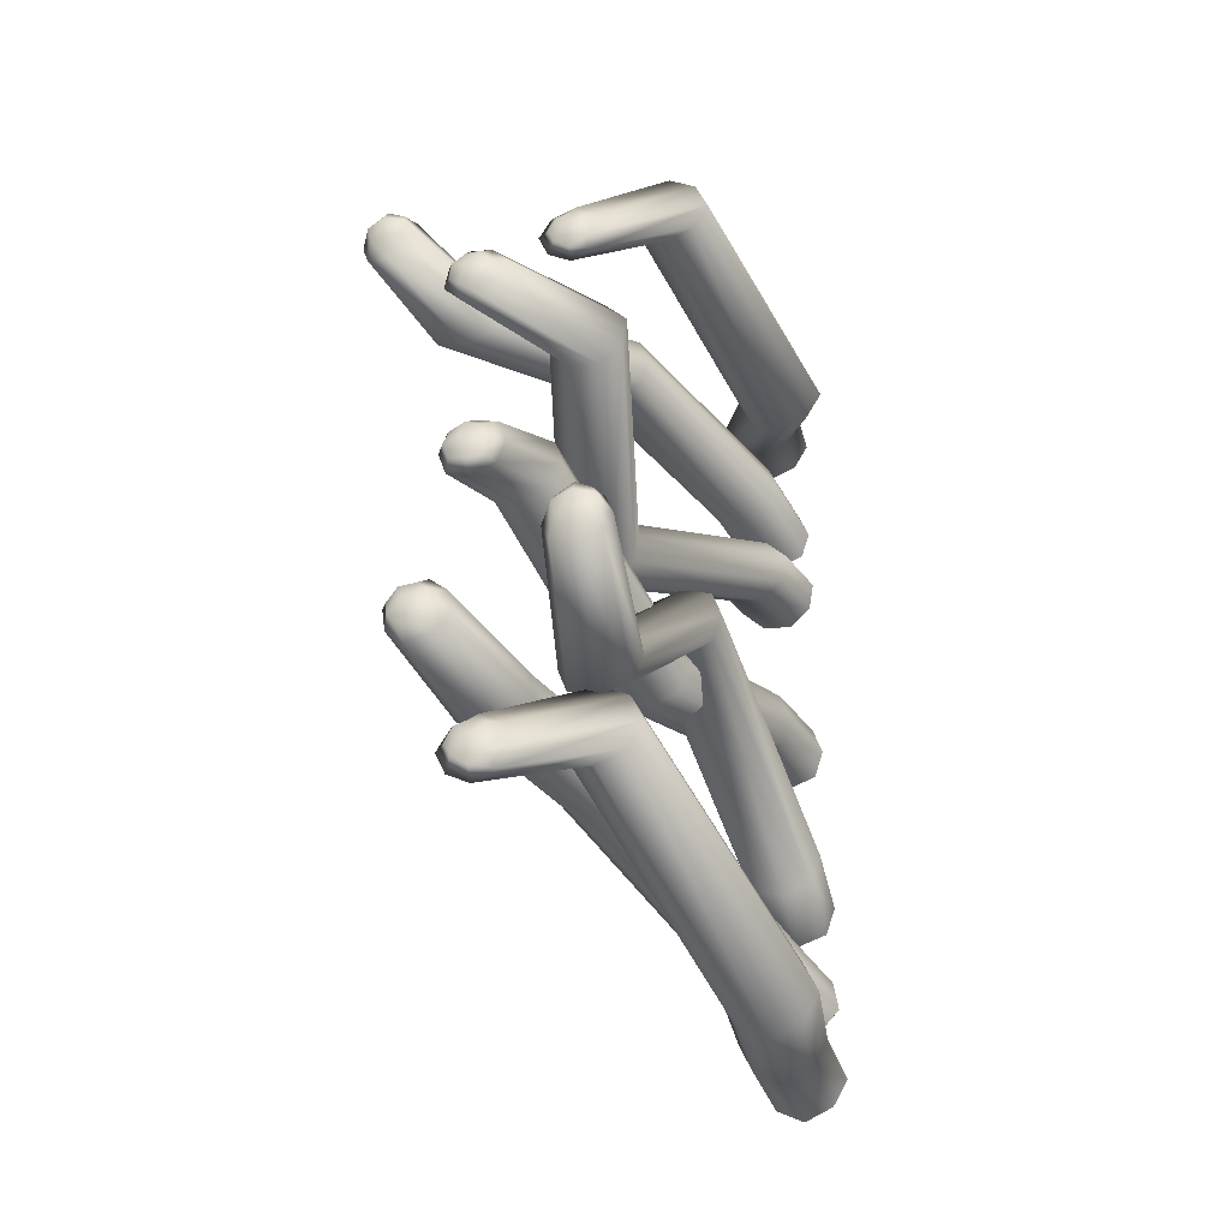
<metadata>
{"format":"obj","ext":"obj","renderer":"f3d","projection":"perspective","resolution":1024,"background":"white","views":[{"elev":-37.5,"azim":-165.0,"up":"+Z"}]}
</metadata>
<code>
g default
v -1.663 12.14 -69.68
v 0.2826 13.9 -71.13
v -0.3342 13.92 -70.6
v -2.761 12.19 -68.75
v 0.8093 13.94 -70.52
v -0.7245 12.21 -68.59
v 0.1925 13.96 -69.99
v -1.823 12.25 -67.66
v -1.848 -0.0266 -66.94
v -1.824 -0.003065 -67.28
v -1.894 1.765 -67.86
v -2.569 0.001437 -66.33
v -2.9 0.03877 -66.37
v -3.042 1.81 -66.89
v -1.232 0.01782 -66.23
v -0.9042 0.06322 -66.22
v -0.9135 1.836 -66.73
v -1.953 0.04586 -65.62
v -1.981 0.105 -65.3
v -2.062 1.881 -65.75
v -3.257 6.638 -71.54
v -3.426 6.754 -69.41
v -1.324 1.87 -66.05
v -2.269 6.709 -70.39
v -2.743 1.853 -66.16
v -1.212 1.793 -67.46
v -1.827 -0.02889 -67.21
v -1.184 0.0231 -66.9
v -0.9676 0.0331 -66.21
v -1.822 0.03928 -67.34
v -0.8636 0.1084 -66.23
v -2.515 0.006803 -67
v -2.945 0.08289 -66.38
v -2.834 0.01023 -66.35
v -1.289 0.09518 -65.58
v -1.975 0.07222 -65.36
v -1.986 0.152 -65.27
v -2.62 0.07888 -65.68
v 0.3151 13.65 -71.34
v 0.6196 14 -70.91
v 1.105 13.7 -70.43
v -1.01 12.17 -69.29
v -2.368 12.15 -69.4
v -0.6101 13.68 -70.56
v -0.09508 13.99 -70.96
v -2.475 12.23 -68.05
v 0.1799 13.74 -69.64
v -0.1514 14.03 -70.25
v 0.5633 14.03 -70.2
v -1.117 12.24 -67.95
v -1.494 0.03473 -65.81
v -2.377 0.02392 -65.87
v -2.307 -0.0239 -66.75
v -1.424 -0.01308 -66.68
v -2.631 1.776 -67.57
v -4.413 6.683 -70.55
v 0.8643 13.67 -71.01
v -0.2791 13.66 -71.1
v -0.3693 13.72 -69.97
v 0.7742 13.73 -69.88
v 0.2296 14.12 -70.61
v -1.9 1e-06 -66.28
v -3.999 6.649 -71.24
v -2.683 6.744 -69.71
v -4.112 6.726 -69.82
v -2.57 6.666 -71.13
v -1.23 -0.004414 -66.85
v -1.156 0.06656 -66.94
v -2.543 0.04957 -67.05
v -2.474 -0.01966 -66.95
v -1.328 0.06299 -65.62
v -1.265 0.1417 -65.56
v -2.653 0.1247 -65.67
v -2.572 0.04775 -65.71
v 3.02 11.08 -69.43
v 5.109 12.51 -67.3
v 5.908 12.48 -67.34
v 4.445 11.01 -69.47
v 5.121 12.63 -68.04
v 3.034 11.29 -70.76
v 5.92 12.6 -68.08
v 4.469 11.22 -70.8
v -2.358 0.01708 -69.28
v -2.573 0.06535 -69.03
v -2.1 1.995 -68.63
v -1.416 -0.02987 -69.31
v -1.167 -0.004692 -69.08
v -0.6008 1.921 -68.68
v -2.379 0.05084 -70.23
v -2.604 0.1157 -70.44
v -2.133 2.049 -70.14
v -1.436 0.003893 -70.25
v -1.198 0.04569 -70.49
v -0.6339 1.974 -70.18
v 0.3903 6.702 -67.52
v 1.867 6.68 -69.08
v -1.389 2.021 -70.41
v 0.357 6.756 -69.03
v -0.3675 1.935 -69.44
v -2.367 2.035 -69.38
v -2.537 0.03279 -69.08
v -2.823 0.1022 -69.73
v -2.566 0.0799 -70.4
v -2.589 0.1144 -68.99
v -2.621 0.1669 -70.46
v -1.865 0.02193 -68.82
v -1.123 0.04135 -69.04
v -1.222 -0.03272 -69.13
v -1.906 0.0891 -70.7
v -1.251 0.01439 -70.45
v -1.155 0.09387 -70.51
v -0.9477 0.008821 -69.79
v 4.867 12.21 -67.32
v 5.028 12.67 -67.59
v 4.885 12.37 -68.43
v 2.788 11.2 -70.08
v 3.735 11.01 -69.23
v 6.044 12.18 -67.38
v 5.521 12.58 -67.15
v 4.701 11.1 -70.14
v 6.084 12.33 -68.49
v 6.027 12.64 -67.64
v 5.535 12.73 -68.08
v 3.754 11.29 -71
v -1.912 0.02818 -70.39
v -1.277 -0.02508 -69.79
v -1.885 -0.01638 -69.14
v -2.521 0.03688 -69.75
v -1.345 1.949 -68.4
v 1.901 6.626 -67.57
v 4.677 12.3 -67.86
v 5.463 12.16 -67.16
v 6.273 12.24 -67.94
v 5.489 12.38 -68.64
v 5.545 12.78 -67.52
v -1.9 2e-06 -69.77
v 1.151 6.655 -67.29
v 1.107 6.727 -69.31
v 2.136 6.641 -68.33
v 0.1219 6.741 -68.27
v -2.771 0.06726 -69.74
v -2.85 0.1528 -69.72
v -1.851 0.06911 -68.77
v -1.874 -0.007816 -68.88
v -1.913 0.055 -70.64
v -1.894 0.1391 -70.73
v -0.8947 0.05544 -69.78
v -1.017 -0.02008 -69.79
v 0.04299 12.18 -84.86
v 2.213 13.97 -85.61
v 1.611 13.97 -85.06
v -1.03 12.18 -83.89
v 2.755 13.94 -85.01
v 1.009 12.14 -83.79
v 2.153 13.94 -84.46
v -0.06392 12.13 -82.82
v -1.864 0.02554 -87.22
v -1.843 0.07494 -87.55
v -1.666 1.859 -87.38
v -2.569 0.02286 -86.59
v -2.894 0.07094 -86.6
v -2.787 1.854 -86.37
v -1.23 -0.003493 -86.52
v -0.896 0.03162 -86.5
v -0.6565 1.812 -86.26
v -1.934 -0.006172 -85.89
v -1.948 0.02762 -85.55
v -1.778 1.808 -85.25
v -2.384 6.968 -88.92
v -2.496 6.917 -86.78
v -1.049 1.803 -85.57
v -1.367 6.921 -87.8
v -2.469 1.831 -85.64
v -0.9743 1.836 -86.99
v -1.849 0.04391 -87.49
v -1.194 0.05394 -87.18
v -0.9637 0.003403 -86.51
v -1.836 0.1208 -87.58
v -0.8491 0.07568 -86.49
v -2.526 0.08016 -87.25
v -2.932 0.1167 -86.6
v -2.832 0.04018 -86.6
v -1.264 0.0224 -85.85
v -1.947 -0.000336 -85.62
v -1.945 0.07151 -85.5
v -2.596 0.04861 -85.92
v 2.205 13.74 -85.92
v 2.567 14.04 -85.36
v 3.019 13.7 -85.02
v 0.7048 12.16 -84.49
v -0.6544 12.19 -84.55
v 1.302 13.74 -85.11
v 1.852 14.05 -85.4
v -0.7257 12.15 -83.2
v 2.115 13.7 -84.21
v 1.815 14.04 -84.68
v 2.53 14.02 -84.65
v 0.6335 12.13 -83.13
v -1.481 -0.01371 -86.09
v -2.365 0.003681 -86.14
v -2.318 0.02461 -87.02
v -1.435 0.007217 -86.98
v -2.395 1.864 -87.06
v -3.513 6.963 -87.91
v 2.762 13.72 -85.61
v 1.618 13.74 -85.67
v 1.558 13.72 -84.52
v 2.702 13.69 -84.46
v 2.201 14.14 -85.01
v -1.9 1e-06 -86.56
v -3.118 6.973 -88.6
v -1.762 6.911 -87.1
v -3.193 6.939 -87.17
v -1.687 6.945 -88.53
v -1.242 0.02428 -87.15
v -1.16 0.09896 -87.2
v -2.549 0.1263 -87.27
v -2.488 0.0488 -87.21
v -1.308 -0.005218 -85.9
v -1.233 0.06607 -85.82
v -2.622 0.0934 -85.88
v -2.554 0.0193 -85.96
v 1.243 12.15 -72.75
v 3.252 13.91 -71.43
v 2.547 13.93 -71.83
v -0.01412 12.19 -73.46
v 2.862 13.94 -70.72
v 0.5472 12.22 -71.5
v 2.156 13.97 -71.12
v -0.7098 12.26 -72.2
v -1.256 -0.02522 -71.99
v -0.9306 -0.000981 -72.09
v -0.4287 1.769 -72.35
v -2.082 0.001216 -72.46
v -2.163 0.03846 -72.78
v -1.742 1.811 -73.09
v -1.713 0.01806 -71.17
v -1.612 0.06358 -70.86
v -1.156 1.837 -71.04
v -2.539 0.04449 -71.63
v -2.844 0.103 -71.55
v -2.469 1.88 -71.78
v 2.488 6.648 -74.9
v 0.4329 6.76 -74.32
v -1.933 1.87 -71.19
v 1.756 6.717 -73.58
v -2.324 1.852 -72.56
v -0.5732 1.796 -71.57
v -0.9999 -0.02695 -72.07
v -1.066 0.02473 -71.36
v -1.638 0.03343 -70.91
v -0.8788 0.04147 -72.11
v -1.59 0.1088 -70.82
v -1.433 0.007977 -72.64
v -2.163 0.08259 -72.83
v -2.152 0.009931 -72.71
v -2.342 0.09406 -71
v -2.79 0.07031 -71.56
v -2.874 0.1499 -71.54
v -2.709 0.07731 -72.28
v 3.468 13.66 -71.47
v 3.166 14.01 -71.04
v 2.883 13.71 -70.41
v 1.105 12.18 -72.01
v 0.7303 12.16 -73.32
v 2.41 13.69 -72.07
v 2.969 14 -71.73
v -0.5715 12.23 -72.95
v 1.824 13.75 -71.01
v 2.283 14.03 -71.53
v 2.48 14.04 -70.84
v -0.1972 12.25 -71.64
v -2.2 0.03398 -71.27
v -2.444 0.02286 -72.12
v -1.597 -0.02313 -72.36
v -1.354 -0.01202 -71.51
v -0.9642 1.778 -72.94
v 1.165 6.69 -75.64
v 3.352 13.68 -70.84
v 3.037 13.67 -71.95
v 1.941 13.73 -71.64
v 2.256 13.74 -70.54
v 2.751 14.13 -71.3
v -1.9 1e-06 -71.81
v 1.949 6.658 -75.49
v 0.9725 6.75 -73.73
v 0.5785 6.732 -75.11
v 2.343 6.676 -74.11
v -1.127 -0.00291 -71.38
v -1.02 0.06828 -71.34
v -1.403 0.05081 -72.68
v -1.47 -0.01857 -72.58
v -2.32 0.06193 -71.05
v -2.35 0.1406 -70.97
v -2.733 0.1231 -72.31
v -2.663 0.04627 -72.25
v 2.701 12.02 -83.53
v 3.798 14.17 -81.91
v 3.088 14.21 -81.53
v 1.436 12.08 -82.85
v 4.166 14.11 -81.2
v 3.356 11.92 -82.26
v 3.456 14.15 -80.82
v 2.091 11.98 -81.58
v -1.696 0.02137 -85.11
v -1.582 0.06813 -85.42
v -0.8776 1.823 -85.09
v -2.527 0.06418 -84.66
v -2.822 0.132 -84.75
v -2.199 1.891 -84.38
v -1.266 -0.04512 -84.28
v -0.9393 -0.03108 -84.17
v -0.1925 1.717 -83.77
v -2.096 -0.002312 -83.83
v -2.179 0.03279 -83.51
v -1.514 1.785 -83.06
v 1.818 6.735 -82.58
v 1.177 6.697 -80.53
v -0.7392 1.733 -83.19
v 2.508 6.628 -81.25
v -2.077 1.849 -83.6
v -0.3148 1.759 -84.55
v -1.613 0.03796 -85.36
v -1.054 0.007875 -84.91
v -1.012 -0.05482 -84.2
v -1.552 0.1131 -85.45
v -0.882 0.009623 -84.15
v -2.309 0.1166 -85.29
v -2.844 0.1796 -84.75
v -2.772 0.0977 -84.74
v -1.452 -0.01568 -83.63
v -2.171 0.004918 -83.57
v -2.174 0.07622 -83.46
v -2.707 0.09304 -84.02
v 3.793 13.94 -82.23
v 4.103 14.22 -81.58
v 4.346 13.86 -81.17
v 3.239 11.96 -83.01
v 1.959 12.07 -83.4
v 2.728 14 -81.66
v 3.429 14.28 -81.79
v 1.553 12.04 -82.1
v 3.28 13.91 -80.59
v 3.215 14.26 -81.1
v 3.889 14.2 -80.9
v 2.833 11.93 -81.71
v -1.614 -0.03852 -83.92
v -2.446 0.03361 -84.18
v -2.182 0.04924 -85.02
v -1.35 -0.02289 -84.77
v -1.653 1.875 -84.96
v 0.4868 6.803 -81.87
v 4.247 13.89 -81.8
v 3.169 13.98 -82.12
v 2.827 13.96 -81.03
v 3.905 13.87 -80.7
v 3.7 14.34 -81.32
v -1.9 1e-06 -84.47
v 1.037 6.787 -82.45
v 1.958 6.645 -80.67
v 0.6099 6.761 -81.08
v 2.385 6.67 -82.04
v -1.119 -0.01838 -84.88
v -1.002 0.05024 -84.92
v -2.31 0.1636 -85.31
v -2.292 0.08329 -85.24
v -1.491 -0.04041 -83.69
v -1.417 0.02568 -83.59
v -2.725 0.139 -83.99
v -2.665 0.06126 -84.05
v -0.8018 12.04 -81.61
v -0.4849 14.31 -79.16
v 0.3263 14.31 -79.16
v 0.6432 12.04 -81.61
v -0.4849 14.43 -79.9
v -0.8018 12.26 -82.93
v 0.3263 14.43 -79.9
v 0.6432 12.26 -82.93
v -2.375 -0.009529 -81.43
v -2.608 0.02586 -81.19
v -2.655 1.963 -80.7
v -1.426 -0.009529 -81.43
v -1.192 0.02586 -81.19
v -1.145 1.963 -80.7
v -2.375 0.03061 -82.37
v -2.608 0.08575 -82.59
v -2.655 2.027 -82.21
v -1.426 0.03061 -82.37
v -1.192 0.08575 -82.59
v -1.145 2.027 -82.21
v -1.385 6.717 -76.49
v 0.1358 6.781 -78.01
v -1.9 2.038 -82.46
v -1.385 6.781 -78.01
v -0.8936 1.995 -81.46
v -2.907 1.995 -81.46
v -2.562 -0.004289 -81.24
v -2.844 0.05581 -81.89
v -2.562 0.05171 -82.56
v -2.638 0.07345 -81.14
v -2.638 0.1359 -82.61
v -1.9 0.01588 -80.95
v -1.162 0.07345 -81.14
v -1.238 -0.004289 -81.24
v -1.9 0.09573 -82.83
v -1.238 0.05171 -82.56
v -1.162 0.1359 -82.61
v -0.956 0.05581 -81.89
v -0.6877 14.05 -79.26
v -0.5863 14.45 -79.43
v -0.6877 14.23 -80.37
v -1.043 12.15 -82.27
v -0.07931 12 -81.39
v 0.5291 14.05 -79.26
v -0.07931 14.38 -78.96
v 0.884 12.15 -82.27
v 0.5291 14.23 -80.37
v 0.4277 14.45 -79.43
v -0.07931 14.53 -79.89
v -0.07931 12.3 -83.15
v -1.9 0.03241 -82.52
v -1.274 0.00593 -81.9
v -1.9 -0.02056 -81.28
v -2.526 0.00593 -81.9
v -1.9 1.953 -80.45
v 0.1358 6.717 -76.49
v -0.8905 14.14 -79.82
v -0.07931 14.01 -79.07
v 0.7319 14.14 -79.82
v -0.07931 14.26 -80.56
v -0.07931 14.56 -79.3
v -1.9 2e-06 -81.9
v -0.6247 6.706 -76.24
v -0.6247 6.792 -78.26
v 0.3893 6.749 -77.25
v -1.639 6.749 -77.25
v -2.783 0.02371 -81.9
v -2.884 0.1047 -81.88
v -1.9 0.06304 -80.9
v -1.9 -0.01362 -81.02
v -1.9 0.06105 -82.78
v -1.9 0.1463 -82.86
v -0.9158 0.1047 -81.88
v -1.017 0.02371 -81.9
v 1.082 12.1 -75.6
v 2.082 14.32 -76.73
v 2.886 14.28 -76.73
v 2.514 12.02 -75.6
v 2.082 14.32 -77.54
v 1.082 12.1 -77.05
v 2.886 14.28 -77.54
v 2.514 12.02 -77.05
v -2.368 0.03696 -76.66
v -2.586 0.09174 -76.43
v -2.09 1.865 -76.38
v -1.427 -0.01771 -76.66
v -1.183 0.01018 -76.43
v -0.5933 1.778 -76.38
v -2.368 0.03696 -77.61
v -2.586 0.09174 -77.84
v -2.09 1.865 -77.89
v -1.427 -0.01771 -77.61
v -1.183 0.01018 -77.84
v -0.5933 1.778 -77.89
v -0.5397 6.94 -77.99
v 0.9679 6.852 -79.51
v -1.342 1.822 -78.14
v -0.5397 6.94 -79.51
v -0.3439 1.764 -77.13
v -2.339 1.88 -77.13
v -2.55 0.05979 -76.47
v -2.82 0.1053 -77.13
v -2.55 0.05979 -77.8
v -2.603 0.1381 -76.4
v -2.603 0.1381 -77.87
v -1.885 0.05096 -76.19
v -1.139 0.05306 -76.4
v -1.237 -0.01648 -76.47
v -1.885 0.05096 -78.08
v -1.237 -0.01648 -77.8
v -1.139 0.05306 -77.87
v -0.9487 -0.003416 -77.13
v 1.809 14.1 -76.53
v 2.006 14.41 -77.13
v 1.809 14.1 -77.74
v 0.8433 12.12 -76.33
v 1.798 12.06 -75.36
v 3.015 14.03 -76.53
v 2.509 14.38 -76.63
v 2.753 12.01 -76.33
v 3.015 14.03 -77.74
v 3.011 14.35 -77.13
v 2.509 14.38 -77.64
v 1.798 12.06 -77.29
v -1.898 0.005414 -77.76
v -1.278 -0.03066 -77.13
v -1.898 0.005414 -76.51
v -2.519 0.04149 -77.13
v -1.342 1.822 -76.13
v 0.9679 6.852 -77.99
v 1.608 14.11 -77.13
v 2.412 14.07 -76.32
v 3.216 14.02 -77.13
v 2.412 14.07 -77.95
v 2.541 14.49 -77.13
v -1.9 1e-06 -77.13
v 0.2141 6.896 -77.73
v 0.2141 6.896 -79.76
v 1.219 6.838 -78.75
v -0.7909 6.954 -78.75
v -2.769 0.0725 -77.13
v -2.846 0.1523 -77.13
v -1.871 0.09557 -76.15
v -1.893 0.02165 -76.25
v -1.893 0.02165 -78.02
v -1.871 0.09557 -78.12
v -0.8952 0.03888 -77.13
v -1.018 -0.02919 -77.13
g CrackerStick_2_Clump1
f 1 39 57 42
f 39 2 40 57
f 57 40 5 41
f 42 57 41 6
f 2 39 58 45
f 39 1 43 58
f 58 43 4 44
f 45 58 44 3
f 3 44 59 48
f 44 4 46 59
f 59 46 8 47
f 48 59 47 7
f 6 41 60 50
f 41 5 49 60
f 60 49 7 47
f 50 60 47 8
f 2 45 61 40
f 45 3 48 61
f 61 48 7 49
f 40 61 49 5
f 15 51 62 54
f 51 18 52 62
f 62 52 12 53
f 54 62 53 9
f 11 55 63 21
f 55 14 56 63
f 63 56 4 43
f 21 63 43 1
f 6 50 64 24
f 50 8 22 64
f 64 22 20 23
f 24 64 23 17
f 14 25 65 56
f 25 20 22 65
f 65 22 8 46
f 56 65 46 4
f 17 26 66 24
f 26 11 21 66
f 66 21 1 42
f 24 66 42 6
f 9 27 67 54
f 27 10 28 67
f 67 28 16 29
f 54 67 29 15
f 10 30 68 28
f 30 11 26 68
f 68 26 17 31
f 28 68 31 16
f 11 30 69 55
f 30 10 32 69
f 69 32 13 33
f 55 69 33 14
f 10 27 70 32
f 27 9 53 70
f 70 53 12 34
f 32 70 34 13
f 15 29 71 51
f 29 16 35 71
f 71 35 19 36
f 51 71 36 18
f 16 31 72 35
f 31 17 23 72
f 72 23 20 37
f 35 72 37 19
f 14 33 73 25
f 33 13 38 73
f 73 38 19 37
f 25 73 37 20
f 13 34 74 38
f 34 12 52 74
f 74 52 18 36
f 38 74 36 19
f 75 113 131 116
f 113 76 114 131
f 131 114 79 115
f 116 131 115 80
f 76 113 132 119
f 113 75 117 132
f 132 117 78 118
f 119 132 118 77
f 77 118 133 122
f 118 78 120 133
f 133 120 82 121
f 122 133 121 81
f 80 115 134 124
f 115 79 123 134
f 134 123 81 121
f 124 134 121 82
f 76 119 135 114
f 119 77 122 135
f 135 122 81 123
f 114 135 123 79
f 89 125 136 128
f 125 92 126 136
f 136 126 86 127
f 128 136 127 83
f 85 129 137 95
f 129 88 130 137
f 137 130 78 117
f 95 137 117 75
f 80 124 138 98
f 124 82 96 138
f 138 96 94 97
f 98 138 97 91
f 88 99 139 130
f 99 94 96 139
f 139 96 82 120
f 130 139 120 78
f 91 100 140 98
f 100 85 95 140
f 140 95 75 116
f 98 140 116 80
f 83 101 141 128
f 101 84 102 141
f 141 102 90 103
f 128 141 103 89
f 84 104 142 102
f 104 85 100 142
f 142 100 91 105
f 102 142 105 90
f 85 104 143 129
f 104 84 106 143
f 143 106 87 107
f 129 143 107 88
f 84 101 144 106
f 101 83 127 144
f 144 127 86 108
f 106 144 108 87
f 89 103 145 125
f 103 90 109 145
f 145 109 93 110
f 125 145 110 92
f 90 105 146 109
f 105 91 97 146
f 146 97 94 111
f 109 146 111 93
f 88 107 147 99
f 107 87 112 147
f 147 112 93 111
f 99 147 111 94
f 87 108 148 112
f 108 86 126 148
f 148 126 92 110
f 112 148 110 93
f 149 187 205 190
f 187 150 188 205
f 205 188 153 189
f 190 205 189 154
f 150 187 206 193
f 187 149 191 206
f 206 191 152 192
f 193 206 192 151
f 151 192 207 196
f 192 152 194 207
f 207 194 156 195
f 196 207 195 155
f 154 189 208 198
f 189 153 197 208
f 208 197 155 195
f 198 208 195 156
f 150 193 209 188
f 193 151 196 209
f 209 196 155 197
f 188 209 197 153
f 163 199 210 202
f 199 166 200 210
f 210 200 160 201
f 202 210 201 157
f 159 203 211 169
f 203 162 204 211
f 211 204 152 191
f 169 211 191 149
f 154 198 212 172
f 198 156 170 212
f 212 170 168 171
f 172 212 171 165
f 162 173 213 204
f 173 168 170 213
f 213 170 156 194
f 204 213 194 152
f 165 174 214 172
f 174 159 169 214
f 214 169 149 190
f 172 214 190 154
f 157 175 215 202
f 175 158 176 215
f 215 176 164 177
f 202 215 177 163
f 158 178 216 176
f 178 159 174 216
f 216 174 165 179
f 176 216 179 164
f 159 178 217 203
f 178 158 180 217
f 217 180 161 181
f 203 217 181 162
f 158 175 218 180
f 175 157 201 218
f 218 201 160 182
f 180 218 182 161
f 163 177 219 199
f 177 164 183 219
f 219 183 167 184
f 199 219 184 166
f 164 179 220 183
f 179 165 171 220
f 220 171 168 185
f 183 220 185 167
f 162 181 221 173
f 181 161 186 221
f 221 186 167 185
f 173 221 185 168
f 161 182 222 186
f 182 160 200 222
f 222 200 166 184
f 186 222 184 167
f 223 261 279 264
f 261 224 262 279
f 279 262 227 263
f 264 279 263 228
f 224 261 280 267
f 261 223 265 280
f 280 265 226 266
f 267 280 266 225
f 225 266 281 270
f 266 226 268 281
f 281 268 230 269
f 270 281 269 229
f 228 263 282 272
f 263 227 271 282
f 282 271 229 269
f 272 282 269 230
f 224 267 283 262
f 267 225 270 283
f 283 270 229 271
f 262 283 271 227
f 237 273 284 276
f 273 240 274 284
f 284 274 234 275
f 276 284 275 231
f 233 277 285 243
f 277 236 278 285
f 285 278 226 265
f 243 285 265 223
f 228 272 286 246
f 272 230 244 286
f 286 244 242 245
f 246 286 245 239
f 236 247 287 278
f 247 242 244 287
f 287 244 230 268
f 278 287 268 226
f 239 248 288 246
f 248 233 243 288
f 288 243 223 264
f 246 288 264 228
f 231 249 289 276
f 249 232 250 289
f 289 250 238 251
f 276 289 251 237
f 232 252 290 250
f 252 233 248 290
f 290 248 239 253
f 250 290 253 238
f 233 252 291 277
f 252 232 254 291
f 291 254 235 255
f 277 291 255 236
f 232 249 292 254
f 249 231 275 292
f 292 275 234 256
f 254 292 256 235
f 237 251 293 273
f 251 238 257 293
f 293 257 241 258
f 273 293 258 240
f 238 253 294 257
f 253 239 245 294
f 294 245 242 259
f 257 294 259 241
f 236 255 295 247
f 255 235 260 295
f 295 260 241 259
f 247 295 259 242
f 235 256 296 260
f 256 234 274 296
f 296 274 240 258
f 260 296 258 241
f 297 335 353 338
f 335 298 336 353
f 353 336 301 337
f 338 353 337 302
f 298 335 354 341
f 335 297 339 354
f 354 339 300 340
f 341 354 340 299
f 299 340 355 344
f 340 300 342 355
f 355 342 304 343
f 344 355 343 303
f 302 337 356 346
f 337 301 345 356
f 356 345 303 343
f 346 356 343 304
f 298 341 357 336
f 341 299 344 357
f 357 344 303 345
f 336 357 345 301
f 311 347 358 350
f 347 314 348 358
f 358 348 308 349
f 350 358 349 305
f 307 351 359 317
f 351 310 352 359
f 359 352 300 339
f 317 359 339 297
f 302 346 360 320
f 346 304 318 360
f 360 318 316 319
f 320 360 319 313
f 310 321 361 352
f 321 316 318 361
f 361 318 304 342
f 352 361 342 300
f 313 322 362 320
f 322 307 317 362
f 362 317 297 338
f 320 362 338 302
f 305 323 363 350
f 323 306 324 363
f 363 324 312 325
f 350 363 325 311
f 306 326 364 324
f 326 307 322 364
f 364 322 313 327
f 324 364 327 312
f 307 326 365 351
f 326 306 328 365
f 365 328 309 329
f 351 365 329 310
f 306 323 366 328
f 323 305 349 366
f 366 349 308 330
f 328 366 330 309
f 311 325 367 347
f 325 312 331 367
f 367 331 315 332
f 347 367 332 314
f 312 327 368 331
f 327 313 319 368
f 368 319 316 333
f 331 368 333 315
f 310 329 369 321
f 329 309 334 369
f 369 334 315 333
f 321 369 333 316
f 309 330 370 334
f 330 308 348 370
f 370 348 314 332
f 334 370 332 315
f 371 409 427 412
f 409 372 410 427
f 427 410 375 411
f 412 427 411 376
f 372 409 428 415
f 409 371 413 428
f 428 413 374 414
f 415 428 414 373
f 373 414 429 418
f 414 374 416 429
f 429 416 378 417
f 418 429 417 377
f 376 411 430 420
f 411 375 419 430
f 430 419 377 417
f 420 430 417 378
f 372 415 431 410
f 415 373 418 431
f 431 418 377 419
f 410 431 419 375
f 385 421 432 424
f 421 388 422 432
f 432 422 382 423
f 424 432 423 379
f 381 425 433 391
f 425 384 426 433
f 433 426 374 413
f 391 433 413 371
f 376 420 434 394
f 420 378 392 434
f 434 392 390 393
f 394 434 393 387
f 384 395 435 426
f 395 390 392 435
f 435 392 378 416
f 426 435 416 374
f 387 396 436 394
f 396 381 391 436
f 436 391 371 412
f 394 436 412 376
f 379 397 437 424
f 397 380 398 437
f 437 398 386 399
f 424 437 399 385
f 380 400 438 398
f 400 381 396 438
f 438 396 387 401
f 398 438 401 386
f 381 400 439 425
f 400 380 402 439
f 439 402 383 403
f 425 439 403 384
f 380 397 440 402
f 397 379 423 440
f 440 423 382 404
f 402 440 404 383
f 385 399 441 421
f 399 386 405 441
f 441 405 389 406
f 421 441 406 388
f 386 401 442 405
f 401 387 393 442
f 442 393 390 407
f 405 442 407 389
f 384 403 443 395
f 403 383 408 443
f 443 408 389 407
f 395 443 407 390
f 383 404 444 408
f 404 382 422 444
f 444 422 388 406
f 408 444 406 389
f 445 483 501 486
f 483 446 484 501
f 501 484 449 485
f 486 501 485 450
f 446 483 502 489
f 483 445 487 502
f 502 487 448 488
f 489 502 488 447
f 447 488 503 492
f 488 448 490 503
f 503 490 452 491
f 492 503 491 451
f 450 485 504 494
f 485 449 493 504
f 504 493 451 491
f 494 504 491 452
f 446 489 505 484
f 489 447 492 505
f 505 492 451 493
f 484 505 493 449
f 459 495 506 498
f 495 462 496 506
f 506 496 456 497
f 498 506 497 453
f 455 499 507 465
f 499 458 500 507
f 507 500 448 487
f 465 507 487 445
f 450 494 508 468
f 494 452 466 508
f 508 466 464 467
f 468 508 467 461
f 458 469 509 500
f 469 464 466 509
f 509 466 452 490
f 500 509 490 448
f 461 470 510 468
f 470 455 465 510
f 510 465 445 486
f 468 510 486 450
f 453 471 511 498
f 471 454 472 511
f 511 472 460 473
f 498 511 473 459
f 454 474 512 472
f 474 455 470 512
f 512 470 461 475
f 472 512 475 460
f 455 474 513 499
f 474 454 476 513
f 513 476 457 477
f 499 513 477 458
f 454 471 514 476
f 471 453 497 514
f 514 497 456 478
f 476 514 478 457
f 459 473 515 495
f 473 460 479 515
f 515 479 463 480
f 495 515 480 462
f 460 475 516 479
f 475 461 467 516
f 516 467 464 481
f 479 516 481 463
f 458 477 517 469
f 477 457 482 517
f 517 482 463 481
f 469 517 481 464
f 457 478 518 482
f 478 456 496 518
f 518 496 462 480
f 482 518 480 463

</code>
